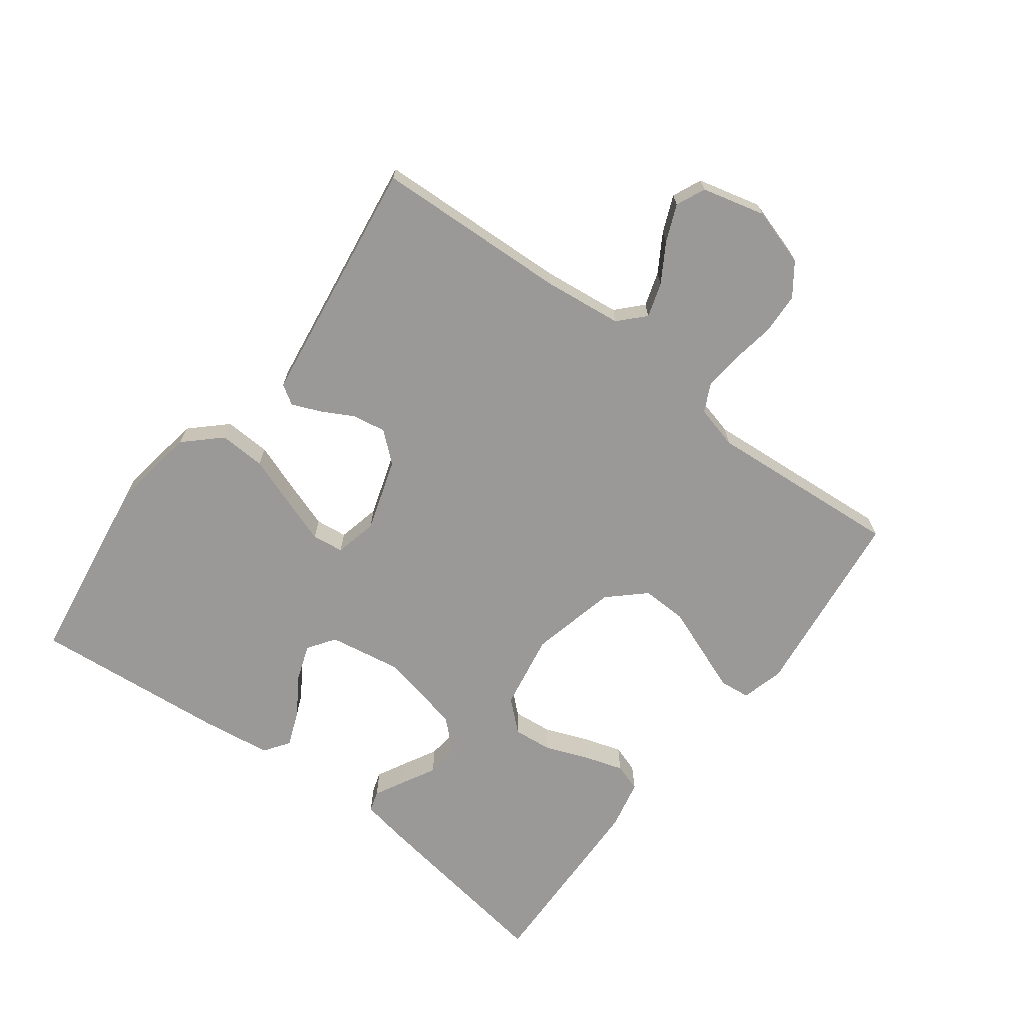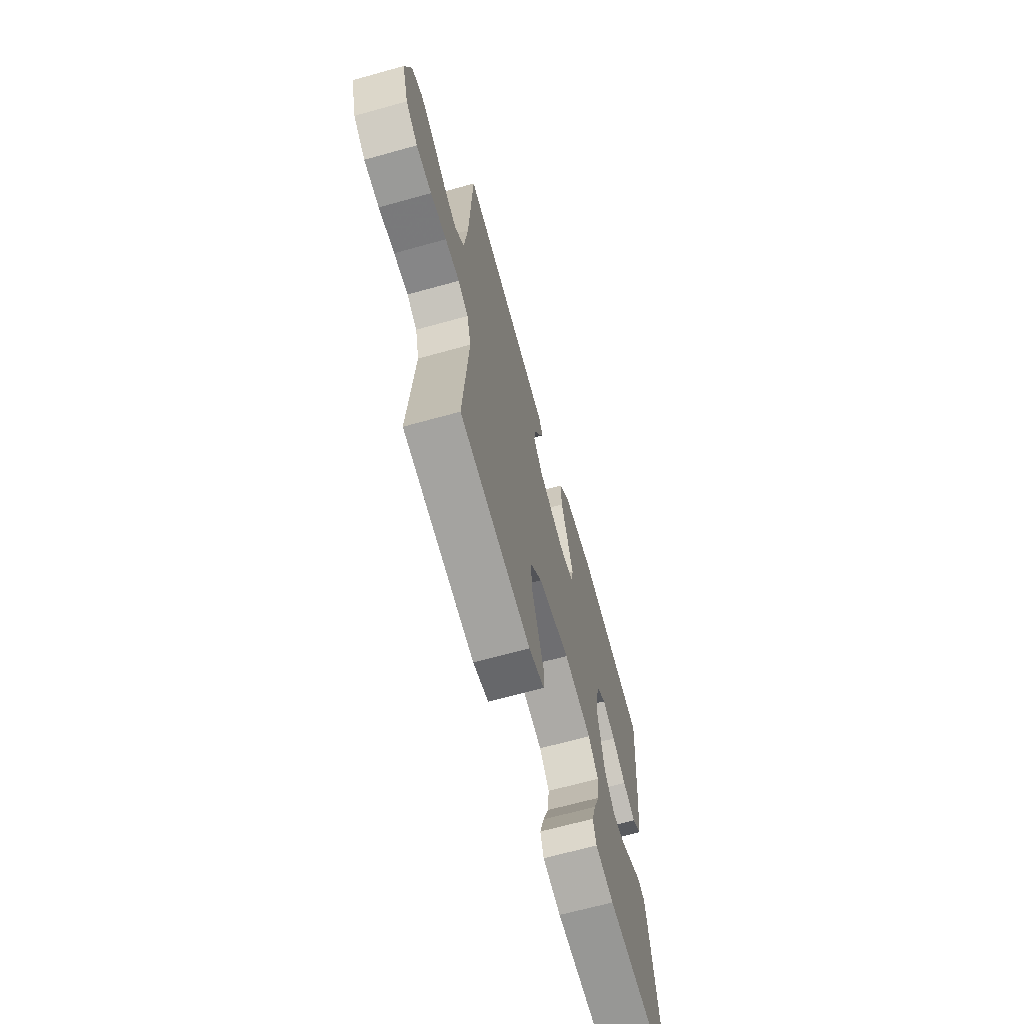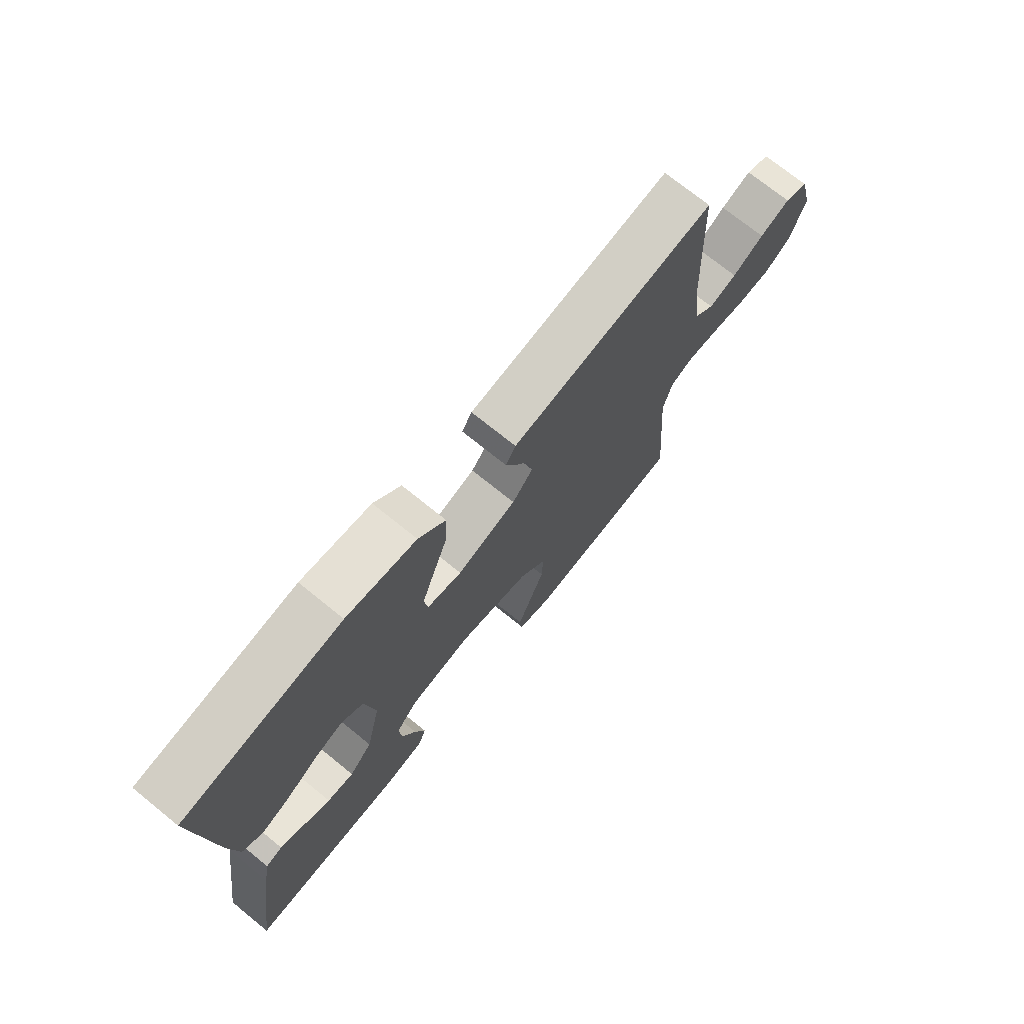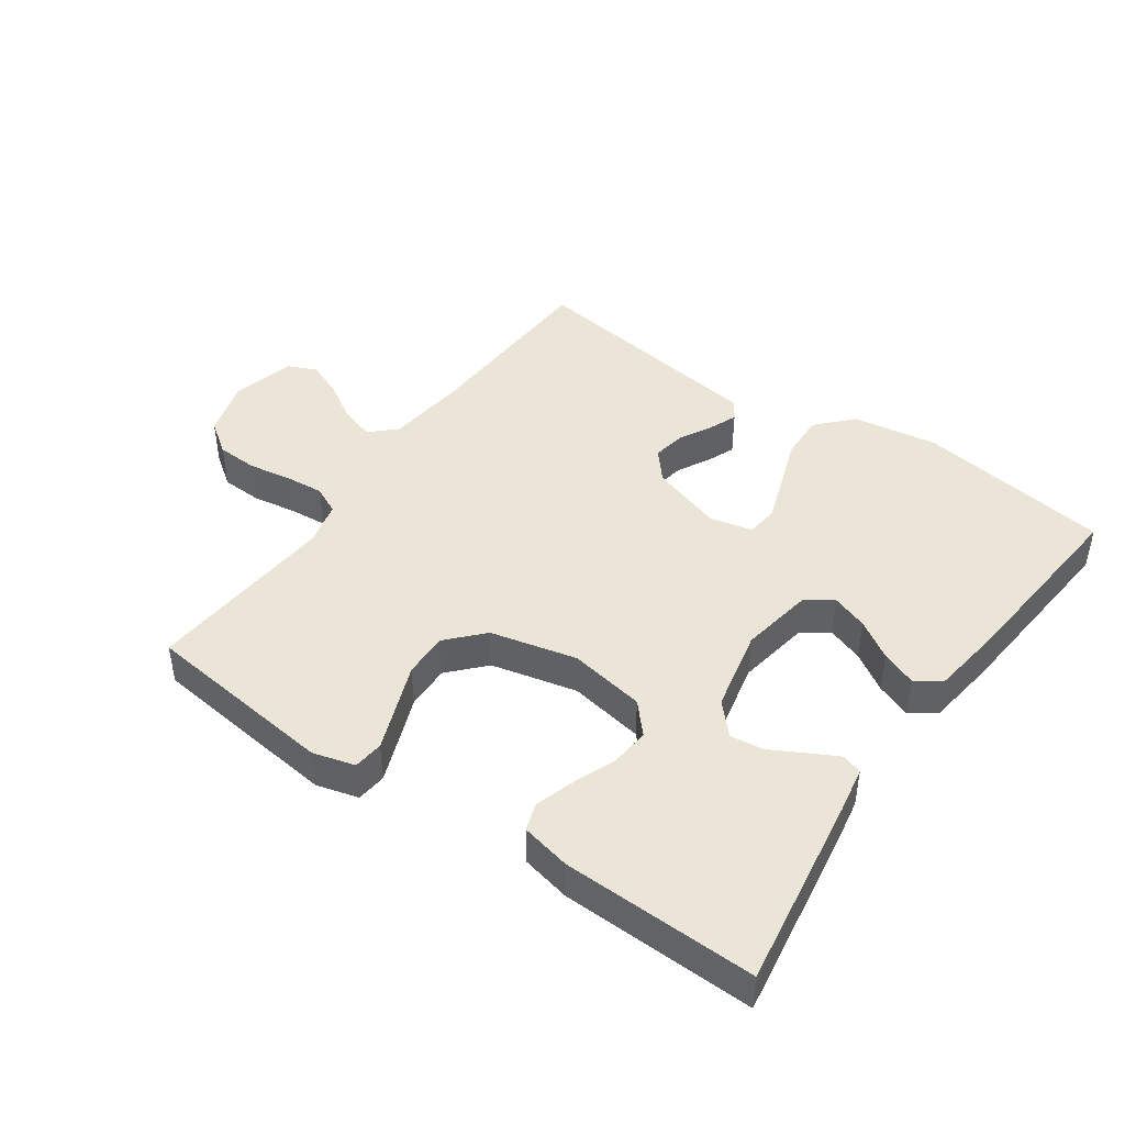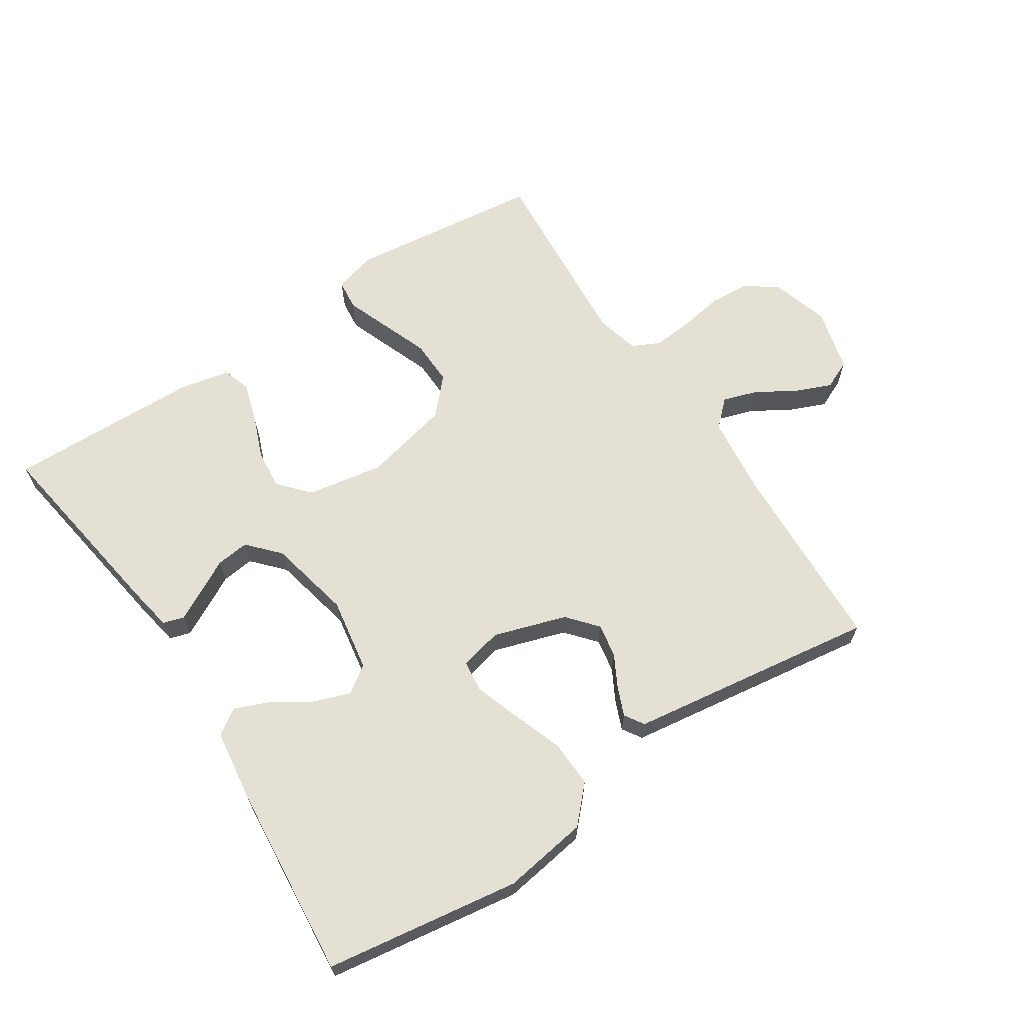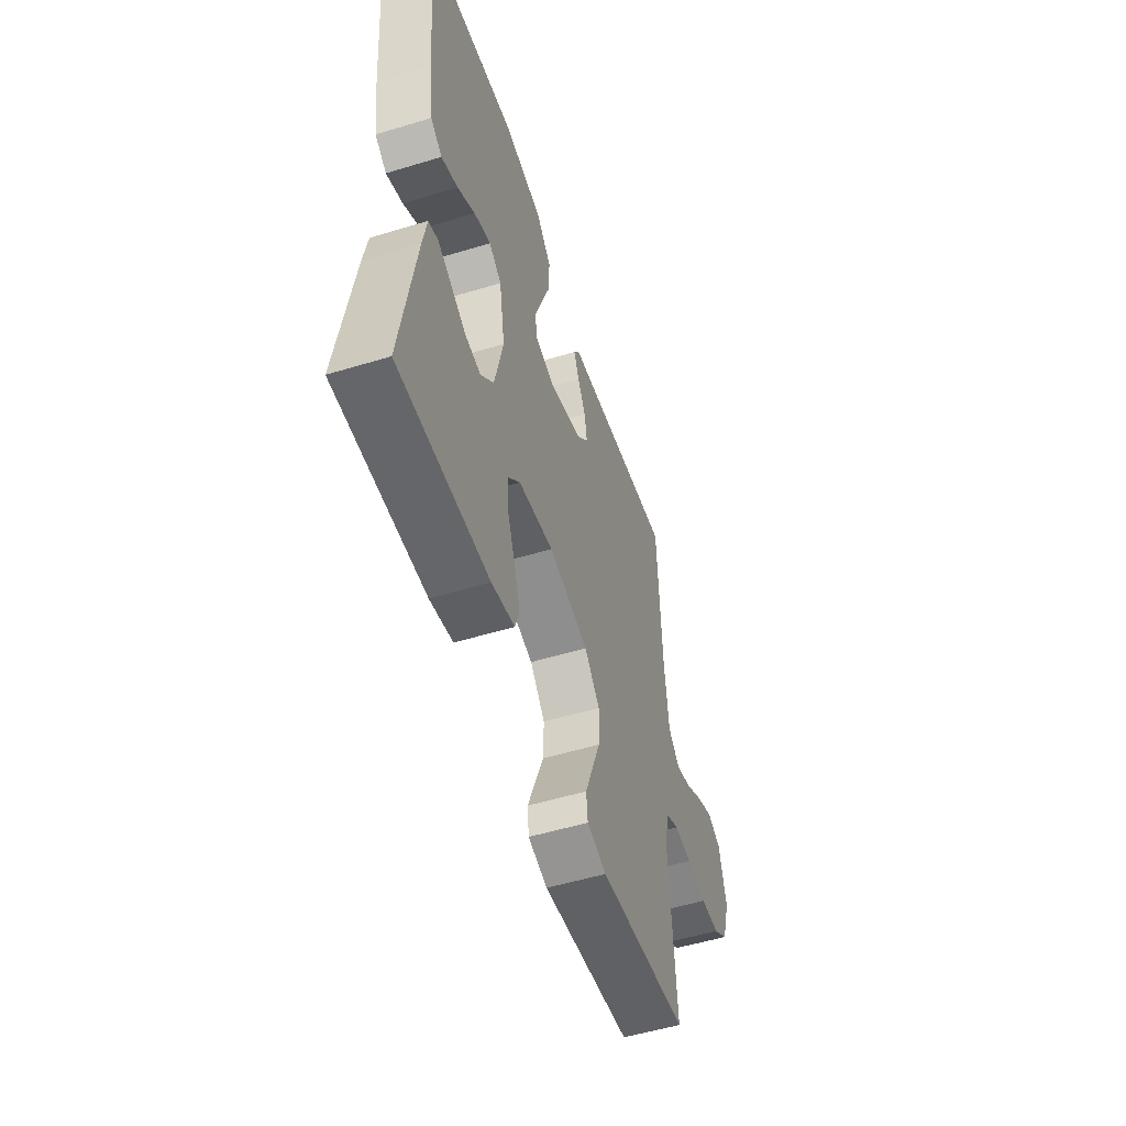
<metadata>
{"format":"obj","ext":"obj","renderer":"f3d","projection":"perspective","resolution":1024,"background":"white","views":[{"elev":-68.9,"azim":53.0,"up":"+Y"},{"elev":-66.7,"azim":105.6,"up":"+Z"},{"elev":72.9,"azim":-51.0,"up":"+Z"},{"elev":44.2,"azim":-145.0,"up":"+Y"},{"elev":65.3,"azim":-33.3,"up":"+Y"},{"elev":-53.2,"azim":-72.0,"up":"+Z"}]}
</metadata>
<code>
v 0.5 0.07 0.5
v 0.513 0.07 0.2
v 0.527 0.07 0.078
v 0.566 0.07 0.041
v 0.619 0.07 0.058
v 0.678 0.07 0.094
v 0.735 0.07 0.118
v 0.78 0.07 0.098
v 0.805 0.07 0
v 0.778 0.07 -0.089
v 0.728 0.07 -0.125
v 0.664 0.07 -0.128
v 0.597 0.07 -0.117
v 0.537 0.07 -0.112
v 0.494 0.07 -0.133
v 0.477 0.07 -0.2
v 0.5 0.07 -0.5
v 0.2 0.07 -0.536
v 0.135 0.07 -0.518
v 0.13 0.07 -0.471
v 0.155 0.07 -0.405
v 0.183 0.07 -0.332
v 0.185 0.07 -0.262
v 0.134 0.07 -0.207
v 0 0.07 -0.176
v -0.118 0.07 -0.197
v -0.16 0.07 -0.244
v -0.154 0.07 -0.305
v -0.128 0.07 -0.371
v -0.109 0.07 -0.432
v -0.123 0.07 -0.475
v -0.2 0.07 -0.492
v -0.5 0.07 -0.5
v -0.454 0.07 -0.2
v -0.441 0.07 -0.128
v -0.409 0.07 -0.118
v -0.363 0.07 -0.142
v -0.311 0.07 -0.17
v -0.26 0.07 -0.176
v -0.216 0.07 -0.128
v -0.188 0.07 0
v -0.207 0.07 0.114
v -0.249 0.07 0.143
v -0.305 0.07 0.123
v -0.364 0.07 0.085
v -0.419 0.07 0.063
v -0.458 0.07 0.09
v -0.473 0.07 0.2
v -0.5 0.07 0.5
v -0.2 0.07 0.545
v -0.068 0.07 0.525
v -0.017 0.07 0.471
v -0.02 0.07 0.399
v -0.048 0.07 0.321
v -0.072 0.07 0.251
v -0.066 0.07 0.202
v 0 0.07 0.187
v 0.112 0.07 0.223
v 0.151 0.07 0.269
v 0.142 0.07 0.321
v 0.115 0.07 0.371
v 0.097 0.07 0.415
v 0.116 0.07 0.445
v 0.2 0.07 0.457
v 0.5 0 0.5
v 0.513 0 0.2
v 0.527 0 0.078
v 0.566 0 0.041
v 0.619 0 0.058
v 0.678 0 0.094
v 0.735 0 0.118
v 0.78 0 0.098
v 0.805 0 0
v 0.778 0 -0.089
v 0.728 0 -0.125
v 0.664 0 -0.128
v 0.597 0 -0.117
v 0.537 0 -0.112
v 0.494 0 -0.133
v 0.477 0 -0.2
v 0.5 0 -0.5
v 0.2 0 -0.536
v 0.135 0 -0.518
v 0.13 0 -0.471
v 0.155 0 -0.405
v 0.183 0 -0.332
v 0.185 0 -0.262
v 0.134 0 -0.207
v 0 0 -0.176
v -0.118 0 -0.197
v -0.16 0 -0.244
v -0.154 0 -0.305
v -0.128 0 -0.371
v -0.109 0 -0.432
v -0.123 0 -0.475
v -0.2 0 -0.492
v -0.5 0 -0.5
v -0.454 0 -0.2
v -0.441 0 -0.128
v -0.409 0 -0.118
v -0.363 0 -0.142
v -0.311 0 -0.17
v -0.26 0 -0.176
v -0.216 0 -0.128
v -0.188 0 0
v -0.207 0 0.114
v -0.249 0 0.143
v -0.305 0 0.123
v -0.364 0 0.085
v -0.419 0 0.063
v -0.458 0 0.09
v -0.473 0 0.2
v -0.5 0 0.5
v -0.2 0 0.545
v -0.068 0 0.525
v -0.017 0 0.471
v -0.02 0 0.399
v -0.048 0 0.321
v -0.072 0 0.251
v -0.066 0 0.202
v 0 0 0.187
v 0.112 0 0.223
v 0.151 0 0.269
v 0.142 0 0.321
v 0.115 0 0.371
v 0.097 0 0.415
v 0.116 0 0.445
v 0.2 0 0.457
f 62 63 64
f 61 62 64
f 60 61 64
f 64 1 2
f 60 64 2
f 59 60 2
f 58 59 2 3
f 57 58 3 4
f 56 57 4
f 52 53 54
f 51 52 54
f 50 51 54
f 49 50 54
f 48 49 54
f 47 48 54
f 46 47 54
f 45 46 54
f 44 45 54
f 43 44 54 55
f 42 43 55 56
f 36 37 38
f 35 36 38
f 34 35 38
f 33 34 38
f 32 33 38
f 31 32 38
f 30 31 38
f 29 30 38
f 28 29 38
f 27 28 38 39
f 26 27 39 40
f 20 21 22
f 19 20 22
f 18 19 22
f 17 18 22
f 16 17 22
f 15 16 22 23
f 14 15 23 24
f 11 12 13
f 10 11 13
f 9 10 13
f 8 9 13
f 7 8 13
f 6 7 13
f 5 6 13
f 4 5 13 14
f 14 24 25
f 4 14 25
f 56 4 25
f 42 56 25
f 41 42 25
f 25 26 40 41
f 128 127 126
f 128 126 125
f 128 125 124
f 66 65 128
f 66 128 124
f 66 124 123
f 67 66 123 122
f 68 67 122 121
f 68 121 120
f 118 117 116
f 118 116 115
f 118 115 114
f 118 114 113
f 118 113 112
f 118 112 111
f 118 111 110
f 118 110 109
f 118 109 108
f 119 118 108 107
f 120 119 107 106
f 102 101 100
f 102 100 99
f 102 99 98
f 102 98 97
f 102 97 96
f 102 96 95
f 102 95 94
f 102 94 93
f 102 93 92
f 103 102 92 91
f 104 103 91 90
f 86 85 84
f 86 84 83
f 86 83 82
f 86 82 81
f 86 81 80
f 87 86 80 79
f 88 87 79 78
f 77 76 75
f 77 75 74
f 77 74 73
f 77 73 72
f 77 72 71
f 77 71 70
f 77 70 69
f 78 77 69 68
f 89 88 78
f 89 78 68
f 89 68 120
f 89 120 106
f 89 106 105
f 105 104 90 89
f 1 65 66 2
f 2 66 67 3
f 3 67 68 4
f 4 68 69 5
f 5 69 70 6
f 6 70 71 7
f 7 71 72 8
f 8 72 73 9
f 9 73 74 10
f 10 74 75 11
f 11 75 76 12
f 12 76 77 13
f 13 77 78 14
f 14 78 79 15
f 15 79 80 16
f 16 80 81 17
f 17 81 82 18
f 18 82 83 19
f 19 83 84 20
f 20 84 85 21
f 21 85 86 22
f 22 86 87 23
f 23 87 88 24
f 24 88 89 25
f 25 89 90 26
f 26 90 91 27
f 27 91 92 28
f 28 92 93 29
f 29 93 94 30
f 30 94 95 31
f 31 95 96 32
f 32 96 97 33
f 33 97 98 34
f 34 98 99 35
f 35 99 100 36
f 36 100 101 37
f 37 101 102 38
f 38 102 103 39
f 39 103 104 40
f 40 104 105 41
f 41 105 106 42
f 42 106 107 43
f 43 107 108 44
f 44 108 109 45
f 45 109 110 46
f 46 110 111 47
f 47 111 112 48
f 48 112 113 49
f 49 113 114 50
f 50 114 115 51
f 51 115 116 52
f 52 116 117 53
f 53 117 118 54
f 54 118 119 55
f 55 119 120 56
f 56 120 121 57
f 57 121 122 58
f 58 122 123 59
f 59 123 124 60
f 60 124 125 61
f 61 125 126 62
f 62 126 127 63
f 63 127 128 64
f 64 128 65 1

</code>
